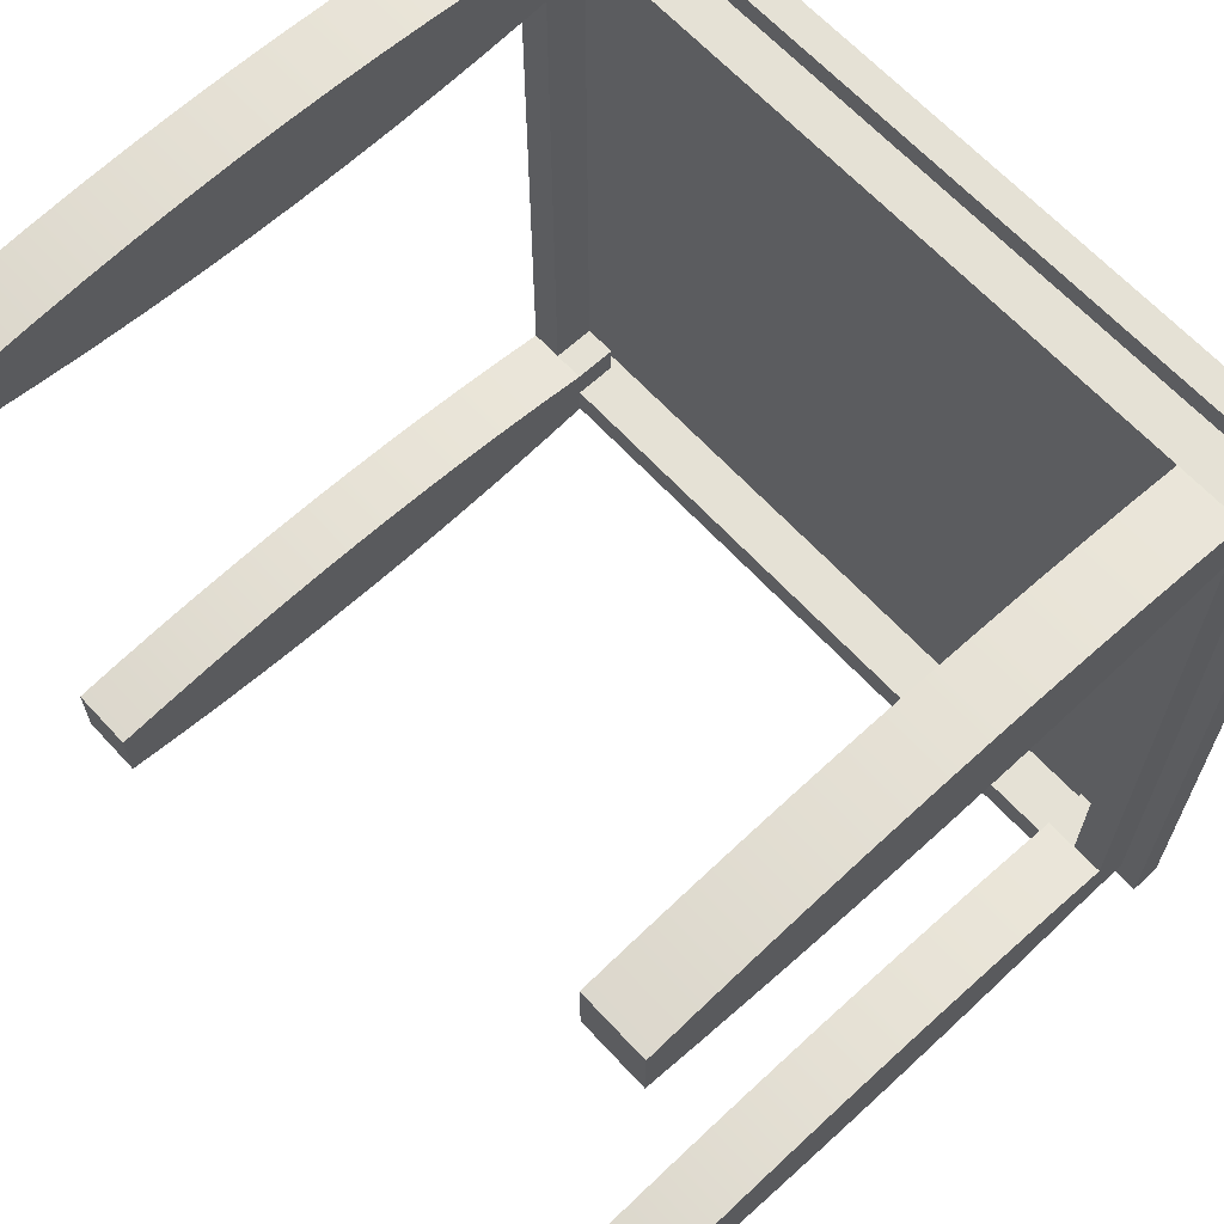
<metadata>
{"format":"obj","ext":"obj","renderer":"f3d","projection":"perspective","resolution":1024,"background":"white","views":[{"elev":64.9,"azim":47.3,"up":"+Z"}]}
</metadata>
<code>
v -0.2441 -0.2229 -0.2975
v -0.2441 -0.2592 -0.244
v -0.2441 -0.2592 -0.2926
v -0.2441 -0.2229 -0.2391
v -0.2927 -0.2592 -0.2926
v -0.2441 -0.1866 -0.3016
v -0.2927 -0.2229 -0.2391
v -0.2927 -0.2592 -0.244
v -0.2927 -0.2229 -0.2975
v -0.2441 -0.1866 -0.235
v -0.2927 -0.1866 -0.235
v -0.2927 -0.1866 -0.3016
v -0.2441 -0.1502 -0.3047
v -0.2441 -0.1502 -0.2319
v -0.2927 -0.1502 -0.2319
v -0.2927 -0.1502 -0.3047
v -0.2441 -0.1136 -0.307
v -0.2441 -0.1136 -0.2296
v -0.2927 -0.1136 -0.2296
v -0.2927 -0.1136 -0.307
v -0.2441 -0.0771 -0.3084
v -0.2441 -0.0771 -0.2283
v -0.2927 -0.0771 -0.2283
v -0.2927 -0.0771 -0.3084
v -0.2441 -0.04053 -0.3088
v -0.2441 -0.04053 -0.2278
v -0.2927 -0.04053 -0.2278
v -0.2927 -0.04053 -0.3088
v -0.2441 -0.003959 -0.3084
v -0.2441 -0.003959 -0.2283
v -0.2927 -0.003959 -0.2283
v -0.2927 -0.003959 -0.3084
v -0.2441 0.03259 -0.307
v -0.2441 0.03259 -0.2296
v -0.2927 0.03259 -0.2296
v -0.2927 0.03259 -0.307
v -0.2441 0.0691 -0.3047
v -0.2441 0.0691 -0.2319
v -0.2927 0.0691 -0.2319
v -0.2927 0.0691 -0.3047
v -0.2441 0.1055 -0.3016
v -0.2441 0.1055 -0.235
v -0.2927 0.1055 -0.235
v -0.2927 0.1055 -0.3016
v -0.2441 0.1419 -0.2975
v -0.2441 0.1419 -0.2391
v -0.2927 0.1419 -0.2391
v -0.2927 0.1419 -0.2975
v -0.2441 0.1781 -0.2926
v -0.2441 0.1781 -0.244
v -0.2684 0.1781 -0.244
v -0.2927 0.1781 -0.244
v -0.2927 0.1781 -0.2926
v -0.2441 0.1781 -0.2683
v -0.2441 0.2105 -0.2926
v -0.2441 0.2105 -0.2683
v -0.2684 0.2105 -0.244
v -0.2927 0.2105 -0.244
v -0.2927 0.2105 -0.2926
v -0.2441 0.2105 -0.244
v 0.2418 0.1781 -0.2926
v 0.2418 0.1781 -0.244
v 0.2418 0.1781 -0.2683
v -0.2927 0.1781 0.2419
v -0.2684 0.1781 0.2419
v -0.2927 0.1419 0.2369
v -0.2927 0.2105 0.2905
v -0.2927 0.2105 0.2419
v 0.2904 0.2105 -0.2926
v 0.2418 0.2105 -0.2926
v 0.2418 0.1419 -0.2975
v 0.2418 0.2105 -0.244
v 0.2904 0.1781 -0.2926
v 0.2418 0.2105 -0.2683
v -0.2441 0.2105 0.2419
v -0.2684 0.2105 0.2419
v -0.2441 0.1419 0.2369
v -0.2927 0.1781 0.2905
v -0.2441 0.1781 0.2419
v 0.2418 0.1419 -0.2391
v 0.2661 0.1781 -0.244
v 0.2904 0.1419 -0.2975
v 0.2904 0.1781 -0.244
v -0.2441 0.1055 0.2329
v -0.2927 0.1419 0.2954
v -0.2441 0.1781 0.2662
v -0.2441 0.1781 0.2905
v 0.2904 0.2105 -0.244
v 0.2418 0.1055 -0.3016
v 0.2661 0.2105 -0.244
v -0.2927 0.1055 0.2329
v -0.2441 0.1419 0.2954
v -0.2441 0.2105 0.2662
v -0.2441 0.2105 0.2905
v 0.2418 0.1055 -0.235
v 0.2904 0.1419 -0.2391
v 0.2904 0.1055 -0.3016
v -0.2441 0.0691 0.2297
v -0.2441 0.1055 0.2994
v -0.2927 0.1055 0.2994
v 0.2904 0.1781 0.2905
v 0.2904 0.2105 0.2419
v 0.2904 0.2105 0.2905
v 0.2904 0.1781 0.2662
v 0.2904 0.1781 0.2419
v 0.2418 0.0691 -0.3047
v 0.2904 0.1055 -0.235
v 0.2418 0.2105 0.2905
v -0.2927 0.0691 0.2297
v 0.2418 0.1781 0.2419
v 0.2418 0.1781 0.2905
v 0.2418 0.1781 0.2662
v 0.2661 0.1781 0.2419
v 0.2418 0.2105 0.2419
v 0.2661 0.2105 0.2419
v 0.2418 0.1419 0.2369
v 0.2418 0.0691 -0.2319
v 0.2904 0.0691 -0.2319
v 0.2904 0.0691 -0.3047
v -0.2441 0.03259 0.2275
v -0.2441 0.0691 0.3026
v -0.2927 0.0691 0.3026
v 0.2418 0.2105 0.2662
v 0.2418 0.1419 0.2954
v 0.2904 0.1419 0.2954
v 0.2904 0.1419 0.2369
v 0.2418 0.03259 -0.307
v -0.2927 0.03259 0.2275
v 0.2418 0.1055 0.2329
v 0.2418 0.03259 -0.2296
v 0.2904 0.03259 -0.2296
v 0.2904 0.03259 -0.307
v -0.2441 -0.003959 0.2261
v -0.2441 0.03259 0.3049
v -0.2927 0.03259 0.3049
v 0.2418 0.1055 0.2994
v 0.2904 0.1055 0.2994
v 0.2904 0.1055 0.2329
v 0.2418 -0.003959 -0.3084
v -0.2927 -0.003959 0.2261
v 0.2418 0.0691 0.2297
v 0.2418 0.0691 0.3026
v 0.2418 -0.003959 -0.2283
v 0.2904 -0.003959 -0.2283
v 0.2904 -0.003959 -0.3084
v -0.2441 -0.04053 0.2257
v -0.2441 -0.003959 0.3062
v -0.2927 -0.003959 0.3062
v 0.2904 0.0691 0.3026
v 0.2904 0.0691 0.2297
v 0.2418 -0.04053 -0.3088
v -0.2927 -0.04053 0.2257
v 0.2418 0.03259 0.2275
v 0.2418 0.03259 0.3049
v 0.2904 0.03259 0.3049
v 0.2418 -0.04053 -0.2278
v 0.2904 -0.04053 -0.2278
v 0.2904 -0.04053 -0.3088
v -0.2441 -0.0771 0.2261
v -0.2441 -0.04053 0.3067
v -0.2927 -0.04053 0.3067
v 0.2904 0.03259 0.2275
v 0.2418 -0.0771 -0.3084
v -0.2927 -0.0771 0.2261
v 0.2418 -0.003959 0.2261
v 0.2418 -0.003959 0.3062
v 0.2904 -0.003959 0.3062
v 0.2418 -0.0771 -0.2283
v 0.2904 -0.0771 -0.2283
v 0.2904 -0.0771 -0.3084
v -0.2441 -0.1136 0.2275
v -0.2441 -0.0771 0.3062
v -0.2927 -0.0771 0.3062
v 0.2904 -0.003959 0.2261
v 0.2418 -0.1136 -0.307
v -0.2927 -0.1136 0.2275
v 0.2418 -0.04053 0.2257
v 0.2418 -0.04053 0.3067
v 0.2904 -0.04053 0.3067
v 0.2418 -0.1136 -0.2296
v 0.2904 -0.1136 -0.2296
v 0.2904 -0.1136 -0.307
v -0.2441 -0.1502 0.2297
v -0.2441 -0.1136 0.3049
v -0.2927 -0.1136 0.3049
v 0.2904 -0.04053 0.2257
v 0.2418 -0.1502 -0.3047
v -0.2927 -0.1502 0.2297
v 0.2418 -0.0771 0.2261
v 0.2418 -0.0771 0.3062
v 0.2904 -0.0771 0.3062
v 0.2418 -0.1502 -0.2319
v 0.2904 -0.1502 -0.2319
v 0.2904 -0.1502 -0.3047
v -0.2441 -0.1866 0.2329
v -0.2441 -0.1502 0.3026
v -0.2927 -0.1502 0.3026
v 0.2904 -0.0771 0.2261
v 0.2418 -0.1866 -0.3016
v -0.2927 -0.1866 0.2329
v 0.2418 -0.1136 0.2275
v 0.2418 -0.1136 0.3049
v 0.2904 -0.1136 0.3049
v 0.2418 -0.1866 -0.235
v 0.2904 -0.1866 -0.235
v 0.2904 -0.1866 -0.3016
v -0.2441 -0.2229 0.2369
v -0.2441 -0.1866 0.2994
v -0.2927 -0.1866 0.2994
v 0.2904 -0.1136 0.2275
v 0.2418 -0.2229 -0.2975
v -0.2927 -0.2229 0.2369
v 0.2418 -0.1502 0.2297
v 0.2418 -0.1502 0.3026
v 0.2904 -0.1502 0.3026
v 0.2418 -0.2229 -0.2391
v 0.2904 -0.2229 -0.2391
v 0.2904 -0.2229 -0.2975
v -0.2441 -0.2592 0.2419
v -0.2441 -0.2229 0.2954
v -0.2927 -0.2229 0.2954
v 0.2904 -0.1502 0.2297
v 0.2418 -0.2592 -0.2926
v -0.2927 -0.2592 0.2419
v 0.2418 -0.1866 0.2329
v 0.2418 -0.1866 0.2994
v 0.2904 -0.1866 0.2994
v 0.2418 -0.2592 -0.244
v 0.2904 -0.2592 -0.244
v 0.2904 -0.2592 -0.2926
v -0.2441 -0.2592 0.2905
v -0.2927 -0.2592 0.2905
v 0.2904 -0.1866 0.2329
v 0.2418 -0.2229 0.2369
v 0.2418 -0.2229 0.2954
v 0.2904 -0.2229 0.2954
v 0.2904 -0.2229 0.2369
v 0.2418 -0.2592 0.2419
v 0.2904 -0.2592 0.2905
v 0.2904 -0.2592 0.2419
v 0.2418 -0.2592 0.2905
v 0.3066 0.2105 -0.3088
v -0.3089 0.2105 -0.3088
v -0.3089 0.2332 -0.3088
v -0.3089 0.2105 0.3067
v 0.3066 0.2332 -0.3088
v 0.3066 0.2332 0.3067
v -0.3089 0.2332 0.3067
v 0.3066 0.2105 0.3067
g mesh1_mesh1-geometry
f 1 2 3
f 2 1 4
f 2 5 3
f 5 1 3
f 4 1 6
f 7 2 4
f 5 2 8
f 1 5 9
f 9 6 1
f 4 6 10
f 2 7 8
f 4 11 7
f 7 5 8
f 5 7 9
f 6 9 12
f 10 6 13
f 11 4 10
f 9 7 11
f 9 11 12
f 12 13 6
f 10 13 14
f 10 15 11
f 12 11 15
f 13 12 16
f 14 13 17
f 15 10 14
f 12 15 16
f 16 17 13
f 14 17 18
f 14 19 15
f 16 15 19
f 17 16 20
f 18 17 21
f 19 14 18
f 16 19 20
f 20 21 17
f 18 21 22
f 18 23 19
f 20 19 23
f 21 20 24
f 22 21 25
f 23 18 22
f 20 23 24
f 24 25 21
f 22 25 26
f 22 27 23
f 24 23 27
f 25 24 28
f 26 25 29
f 27 22 26
f 24 27 28
f 28 29 25
f 26 29 30
f 26 31 27
f 28 27 31
f 29 28 32
f 30 29 33
f 31 26 30
f 28 31 32
f 32 33 29
f 30 33 34
f 30 35 31
f 32 31 35
f 33 32 36
f 34 33 37
f 35 30 34
f 32 35 36
f 36 37 33
f 34 37 38
f 34 39 35
f 36 35 39
f 37 36 40
f 38 37 41
f 39 34 38
f 36 39 40
f 40 41 37
f 38 41 42
f 38 43 39
f 40 39 43
f 41 40 44
f 42 41 45
f 43 38 42
f 40 43 44
f 44 45 41
f 42 45 46
f 42 47 43
f 44 43 47
f 45 44 48
f 46 45 49
f 47 42 46
f 44 47 48
f 48 49 45
f 46 49 50
f 46 51 47
f 48 47 52
f 49 48 53
f 50 49 54
f 51 46 50
f 47 51 52
f 48 52 53
f 53 55 49
f 56 50 54
f 50 57 51
f 58 53 52
f 55 53 59
f 50 56 60
f 57 50 60
f 53 58 59
f 61 62 63
f 64 65 66
f 64 67 68
f 69 61 70
f 71 62 61
f 72 63 62
f 73 71 61
f 61 69 73
f 63 72 74
f 75 65 76
f 66 65 77
f 66 78 64
f 79 77 65
f 65 75 79
f 67 64 78
f 71 80 62
f 81 72 62
f 71 73 82
f 69 83 73
f 77 84 66
f 66 85 78
f 86 87 79
f 75 86 79
f 79 87 77
f 87 67 78
f 83 69 88
f 89 80 71
f 80 81 62
f 72 81 90
f 83 82 73
f 82 89 71
f 91 66 84
f 77 92 84
f 91 85 66
f 78 85 87
f 86 75 93
f 87 92 77
f 67 87 94
f 89 95 80
f 96 81 80
f 81 96 83
f 96 82 83
f 89 82 97
f 84 98 91
f 92 99 84
f 91 100 85
f 92 87 85
f 101 102 103
f 102 104 105
f 106 95 89
f 107 80 95
f 80 107 96
f 96 97 82
f 97 106 89
f 108 101 103
f 109 91 98
f 84 99 98
f 99 92 100
f 109 100 91
f 85 100 92
f 110 111 112
f 101 108 111
f 104 102 101
f 113 114 115
f 101 105 104
f 105 116 113
f 106 117 95
f 95 118 107
f 107 97 96
f 106 97 119
f 98 120 109
f 99 121 98
f 100 122 99
f 109 122 100
f 123 110 112
f 110 124 111
f 111 125 101
f 110 123 114
f 114 113 110
f 125 105 101
f 116 105 126
f 113 116 110
f 127 117 106
f 118 95 117
f 118 119 107
f 107 119 97
f 119 127 106
f 128 109 120
f 98 121 120
f 121 99 122
f 128 122 109
f 116 124 110
f 125 111 124
f 125 126 105
f 126 129 116
f 127 130 117
f 117 131 118
f 118 132 119
f 127 119 132
f 120 133 128
f 121 134 120
f 122 135 121
f 128 135 122
f 116 136 124
f 124 137 125
f 137 126 125
f 129 126 138
f 129 136 116
f 139 130 127
f 131 117 130
f 131 132 118
f 132 139 127
f 140 128 133
f 120 134 133
f 134 121 135
f 140 135 128
f 137 124 136
f 137 138 126
f 138 141 129
f 129 142 136
f 139 143 130
f 130 144 131
f 131 145 132
f 139 132 145
f 133 146 140
f 134 147 133
f 135 148 134
f 140 148 135
f 136 149 137
f 149 138 137
f 141 138 150
f 141 142 129
f 149 136 142
f 151 143 139
f 144 130 143
f 144 145 131
f 145 151 139
f 152 140 146
f 133 147 146
f 147 134 148
f 152 148 140
f 149 150 138
f 150 153 141
f 141 154 142
f 142 155 149
f 151 156 143
f 143 157 144
f 144 158 145
f 151 145 158
f 146 159 152
f 147 160 146
f 148 161 147
f 152 161 148
f 155 150 149
f 153 150 162
f 153 154 141
f 155 142 154
f 163 156 151
f 157 143 156
f 157 158 144
f 158 163 151
f 164 152 159
f 146 160 159
f 160 147 161
f 164 161 152
f 155 162 150
f 162 165 153
f 153 166 154
f 154 167 155
f 163 168 156
f 156 169 157
f 157 170 158
f 163 158 170
f 159 171 164
f 160 172 159
f 161 173 160
f 164 173 161
f 167 162 155
f 165 162 174
f 165 166 153
f 167 154 166
f 175 168 163
f 169 156 168
f 169 170 157
f 170 175 163
f 176 164 171
f 159 172 171
f 172 160 173
f 176 173 164
f 167 174 162
f 174 177 165
f 165 178 166
f 166 179 167
f 175 180 168
f 168 181 169
f 169 182 170
f 175 170 182
f 171 183 176
f 172 184 171
f 173 185 172
f 176 185 173
f 179 174 167
f 177 174 186
f 177 178 165
f 179 166 178
f 187 180 175
f 181 168 180
f 181 182 169
f 182 187 175
f 188 176 183
f 171 184 183
f 184 172 185
f 188 185 176
f 179 186 174
f 186 189 177
f 177 190 178
f 178 191 179
f 187 192 180
f 180 193 181
f 181 194 182
f 187 182 194
f 183 195 188
f 184 196 183
f 185 197 184
f 188 197 185
f 191 186 179
f 189 186 198
f 189 190 177
f 191 178 190
f 199 192 187
f 193 180 192
f 193 194 181
f 194 199 187
f 200 188 195
f 183 196 195
f 196 184 197
f 200 197 188
f 191 198 186
f 198 201 189
f 189 202 190
f 190 203 191
f 199 204 192
f 192 205 193
f 193 206 194
f 199 194 206
f 195 207 200
f 196 208 195
f 197 209 196
f 200 209 197
f 203 198 191
f 201 198 210
f 201 202 189
f 203 190 202
f 211 204 199
f 205 192 204
f 205 206 193
f 206 211 199
f 212 200 207
f 195 208 207
f 208 196 209
f 212 209 200
f 203 210 198
f 210 213 201
f 201 214 202
f 202 215 203
f 211 216 204
f 204 217 205
f 205 218 206
f 211 206 218
f 207 219 212
f 208 220 207
f 209 221 208
f 212 221 209
f 215 210 203
f 213 210 222
f 213 214 201
f 215 202 214
f 223 216 211
f 217 204 216
f 217 218 205
f 218 223 211
f 224 212 219
f 207 220 219
f 220 208 221
f 224 221 212
f 215 222 210
f 222 225 213
f 213 226 214
f 214 227 215
f 216 223 228
f 216 229 217
f 229 218 217
f 223 218 230
f 231 224 219
f 231 219 220
f 221 232 220
f 221 224 232
f 227 222 215
f 225 222 233
f 225 226 213
f 227 214 226
f 223 229 228
f 229 216 228
f 218 229 230
f 229 223 230
f 224 231 232
f 231 220 232
f 227 233 222
f 233 234 225
f 225 235 226
f 226 236 227
f 236 233 227
f 234 233 237
f 234 235 225
f 236 226 235
f 236 237 233
f 237 238 234
f 238 235 234
f 235 239 236
f 239 237 236
f 238 237 240
f 235 238 241
f 239 235 241
f 237 239 240
f 239 238 240
f 238 239 241
g mesh1_mesh1-geometry
f 3 2 1
f 4 1 2
f 3 5 2
f 3 1 5
f 6 1 4
f 4 2 7
f 8 2 5
f 9 5 1
f 1 6 9
f 10 6 4
f 8 7 2
f 7 11 4
f 8 5 7
f 9 7 5
f 12 9 6
f 13 6 10
f 10 4 11
f 11 7 9
f 12 11 9
f 6 13 12
f 14 13 10
f 11 15 10
f 15 11 12
f 16 12 13
f 17 13 14
f 14 10 15
f 16 15 12
f 13 17 16
f 18 17 14
f 15 19 14
f 19 15 16
f 20 16 17
f 21 17 18
f 18 14 19
f 20 19 16
f 17 21 20
f 22 21 18
f 19 23 18
f 23 19 20
f 24 20 21
f 25 21 22
f 22 18 23
f 24 23 20
f 21 25 24
f 26 25 22
f 23 27 22
f 27 23 24
f 28 24 25
f 29 25 26
f 26 22 27
f 28 27 24
f 25 29 28
f 30 29 26
f 27 31 26
f 31 27 28
f 32 28 29
f 33 29 30
f 30 26 31
f 32 31 28
f 29 33 32
f 34 33 30
f 31 35 30
f 35 31 32
f 36 32 33
f 37 33 34
f 34 30 35
f 36 35 32
f 33 37 36
f 38 37 34
f 35 39 34
f 39 35 36
f 40 36 37
f 41 37 38
f 38 34 39
f 40 39 36
f 37 41 40
f 42 41 38
f 39 43 38
f 43 39 40
f 44 40 41
f 45 41 42
f 42 38 43
f 44 43 40
f 41 45 44
f 46 45 42
f 43 47 42
f 47 43 44
f 48 44 45
f 49 45 46
f 46 42 47
f 48 47 44
f 45 49 48
f 50 49 46
f 47 51 46
f 52 47 48
f 53 48 49
f 54 49 50
f 50 46 51
f 52 51 47
f 53 52 48
f 53 54 49
f 49 54 53
f 49 55 53
f 63 49 54
f 55 54 49
f 49 54 55
f 54 51 50
f 50 51 54
f 54 50 56
f 51 57 50
f 51 54 52
f 52 54 51
f 51 58 52
f 52 58 51
f 64 51 52
f 52 54 53
f 53 54 52
f 52 53 58
f 59 53 55
f 55 49 70
f 49 63 61
f 54 56 63
f 54 55 56
f 56 55 54
f 60 56 50
f 60 50 57
f 58 51 57
f 57 51 58
f 51 65 57
f 58 68 52
f 51 64 65
f 64 52 68
f 59 58 53
f 55 56 59
f 55 242 59
f 61 70 49
f 55 70 56
f 70 242 55
f 63 62 61
f 63 73 61
f 61 73 63
f 74 61 63
f 63 61 74
f 74 63 56
f 56 60 59
f 60 57 59
f 58 59 57
f 58 57 68
f 76 57 65
f 243 68 58
f 64 76 65
f 65 76 64
f 66 65 64
f 79 64 65
f 65 64 79
f 76 64 68
f 68 64 76
f 68 67 64
f 243 58 59
f 243 59 242
f 61 74 70
f 70 74 61
f 70 61 69
f 74 56 70
f 69 242 70
f 61 62 71
f 62 73 63
f 63 73 62
f 62 63 72
f 61 71 73
f 73 69 61
f 74 72 63
f 76 68 57
f 76 65 75
f 243 67 68
f 77 65 66
f 64 78 66
f 86 64 79
f 79 64 86
f 65 77 79
f 79 75 65
f 76 75 68
f 78 64 67
f 68 93 67
f 242 244 243
f 70 69 74
f 88 242 69
f 62 80 71
f 81 73 62
f 62 73 81
f 62 72 81
f 82 73 71
f 73 83 69
f 74 69 72
f 245 67 243
f 66 84 77
f 78 85 66
f 64 87 78
f 78 87 64
f 87 64 86
f 86 64 87
f 79 87 86
f 79 86 75
f 77 87 79
f 75 93 68
f 78 67 87
f 94 67 93
f 244 242 246
f 244 245 243
f 102 242 88
f 88 90 69
f 88 69 83
f 71 80 89
f 62 81 80
f 73 81 83
f 83 81 73
f 90 81 72
f 73 82 83
f 71 89 82
f 72 69 90
f 67 245 103
f 84 66 91
f 84 92 77
f 66 85 91
f 87 85 78
f 93 87 86
f 86 87 93
f 87 111 86
f 93 75 86
f 77 92 87
f 94 87 67
f 67 108 94
f 93 123 94
f 87 93 94
f 94 93 87
f 242 247 246
f 245 244 248
f 103 242 102
f 102 115 88
f 102 88 105
f 90 88 115
f 90 83 88
f 88 83 90
f 83 105 88
f 80 95 89
f 80 81 96
f 83 96 81
f 113 83 81
f 83 90 81
f 81 90 83
f 90 115 81
f 83 82 96
f 97 82 89
f 249 103 245
f 67 103 108
f 91 98 84
f 84 99 92
f 85 100 91
f 85 87 92
f 93 86 123
f 112 86 111
f 87 94 111
f 108 94 123
f 108 111 94
f 247 242 249
f 247 245 248
f 103 249 242
f 103 108 102
f 103 102 101
f 115 102 114
f 105 115 102
f 102 115 105
f 105 104 102
f 83 113 105
f 89 95 106
f 95 80 107
f 96 107 80
f 113 81 115
f 82 97 96
f 89 106 97
f 245 247 249
f 103 101 108
f 98 91 109
f 98 99 84
f 100 92 99
f 91 100 109
f 92 100 85
f 112 123 86
f 108 112 111
f 111 112 108
f 112 111 110
f 112 101 111
f 111 101 112
f 112 108 123
f 123 108 112
f 123 102 108
f 111 108 101
f 101 102 104
f 114 102 123
f 115 114 113
f 115 105 113
f 113 105 115
f 104 105 101
f 105 112 104
f 104 112 105
f 113 116 105
f 110 105 113
f 113 105 110
f 95 117 106
f 107 118 95
f 96 97 107
f 119 97 106
f 109 120 98
f 98 121 99
f 99 122 100
f 100 122 109
f 112 110 123
f 111 124 110
f 112 105 110
f 110 105 112
f 101 112 104
f 104 112 101
f 101 125 111
f 114 123 110
f 110 113 114
f 101 105 125
f 126 105 116
f 110 116 113
f 106 117 127
f 117 95 118
f 107 119 118
f 97 119 107
f 106 127 119
f 120 109 128
f 120 121 98
f 122 99 121
f 109 122 128
f 110 124 116
f 124 111 125
f 105 126 125
f 116 129 126
f 117 130 127
f 118 131 117
f 119 132 118
f 132 119 127
f 128 133 120
f 120 134 121
f 121 135 122
f 122 135 128
f 124 136 116
f 125 137 124
f 125 126 137
f 138 126 129
f 116 136 129
f 127 130 139
f 130 117 131
f 118 132 131
f 127 139 132
f 133 128 140
f 133 134 120
f 135 121 134
f 128 135 140
f 136 124 137
f 126 138 137
f 129 141 138
f 136 142 129
f 130 143 139
f 131 144 130
f 132 145 131
f 145 132 139
f 140 146 133
f 133 147 134
f 134 148 135
f 135 148 140
f 137 149 136
f 137 138 149
f 150 138 141
f 129 142 141
f 142 136 149
f 139 143 151
f 143 130 144
f 131 145 144
f 139 151 145
f 146 140 152
f 146 147 133
f 148 134 147
f 140 148 152
f 138 150 149
f 141 153 150
f 142 154 141
f 149 155 142
f 143 156 151
f 144 157 143
f 145 158 144
f 158 145 151
f 152 159 146
f 146 160 147
f 147 161 148
f 148 161 152
f 149 150 155
f 162 150 153
f 141 154 153
f 154 142 155
f 151 156 163
f 156 143 157
f 144 158 157
f 151 163 158
f 159 152 164
f 159 160 146
f 161 147 160
f 152 161 164
f 150 162 155
f 153 165 162
f 154 166 153
f 155 167 154
f 156 168 163
f 157 169 156
f 158 170 157
f 170 158 163
f 164 171 159
f 159 172 160
f 160 173 161
f 161 173 164
f 155 162 167
f 174 162 165
f 153 166 165
f 166 154 167
f 163 168 175
f 168 156 169
f 157 170 169
f 163 175 170
f 171 164 176
f 171 172 159
f 173 160 172
f 164 173 176
f 162 174 167
f 165 177 174
f 166 178 165
f 167 179 166
f 168 180 175
f 169 181 168
f 170 182 169
f 182 170 175
f 176 183 171
f 171 184 172
f 172 185 173
f 173 185 176
f 167 174 179
f 186 174 177
f 165 178 177
f 178 166 179
f 175 180 187
f 180 168 181
f 169 182 181
f 175 187 182
f 183 176 188
f 183 184 171
f 185 172 184
f 176 185 188
f 174 186 179
f 177 189 186
f 178 190 177
f 179 191 178
f 180 192 187
f 181 193 180
f 182 194 181
f 194 182 187
f 188 195 183
f 183 196 184
f 184 197 185
f 185 197 188
f 179 186 191
f 198 186 189
f 177 190 189
f 190 178 191
f 187 192 199
f 192 180 193
f 181 194 193
f 187 199 194
f 195 188 200
f 195 196 183
f 197 184 196
f 188 197 200
f 186 198 191
f 189 201 198
f 190 202 189
f 191 203 190
f 192 204 199
f 193 205 192
f 194 206 193
f 206 194 199
f 200 207 195
f 195 208 196
f 196 209 197
f 197 209 200
f 191 198 203
f 210 198 201
f 189 202 201
f 202 190 203
f 199 204 211
f 204 192 205
f 193 206 205
f 199 211 206
f 207 200 212
f 207 208 195
f 209 196 208
f 200 209 212
f 198 210 203
f 201 213 210
f 202 214 201
f 203 215 202
f 204 216 211
f 205 217 204
f 206 218 205
f 218 206 211
f 212 219 207
f 207 220 208
f 208 221 209
f 209 221 212
f 203 210 215
f 222 210 213
f 201 214 213
f 214 202 215
f 211 216 223
f 216 204 217
f 205 218 217
f 211 223 218
f 219 212 224
f 219 220 207
f 221 208 220
f 212 221 224
f 210 222 215
f 213 225 222
f 214 226 213
f 215 227 214
f 228 223 216
f 217 229 216
f 217 218 229
f 230 218 223
f 219 224 231
f 220 219 231
f 220 232 221
f 232 224 221
f 215 222 227
f 233 222 225
f 213 226 225
f 226 214 227
f 228 229 223
f 228 216 229
f 230 229 218
f 230 223 229
f 232 231 224
f 232 220 231
f 222 233 227
f 225 234 233
f 226 235 225
f 227 236 226
f 227 233 236
f 237 233 234
f 225 235 234
f 235 226 236
f 233 237 236
f 234 238 237
f 234 235 238
f 236 239 235
f 236 237 239
f 240 237 238
f 241 238 235
f 241 235 239
f 240 239 237
f 240 238 239
f 241 239 238
g mesh1_mesh1-geometry
f 54 49 63
f 52 51 64
f 70 49 55
f 61 63 49
f 63 56 54
f 57 65 51
f 52 68 58
f 65 64 51
f 68 52 64
f 59 242 55
f 49 70 61
f 56 70 55
f 55 242 70
f 56 63 74
f 68 57 58
f 65 57 76
f 58 68 243
f 59 58 243
f 242 59 243
f 70 56 74
f 70 242 69
f 57 68 76
f 68 67 243
f 243 244 242
f 69 242 88
f 243 67 245
f 246 242 244
f 243 245 244
f 88 242 102
f 103 245 67
f 86 111 87
f 94 108 67
f 94 123 93
f 246 247 242
f 247 244 246
f 246 244 247
f 248 244 245
f 102 242 103
f 88 115 102
f 105 88 102
f 115 88 90
f 88 105 83
f 81 83 113
f 81 115 90
f 245 103 249
f 108 103 67
f 123 86 93
f 111 86 112
f 111 94 87
f 123 94 108
f 94 111 108
f 249 242 247
f 244 247 248
f 248 247 244
f 248 245 247
f 242 249 103
f 105 113 83
f 115 81 113
f 249 247 245
f 86 123 112
g mesh1_mesh1-geometry
f 59 56 55
f 59 60 56
f 59 57 60
f 57 59 58
f 68 75 76
f 67 93 68
f 74 69 70
f 72 69 74
f 68 93 75
f 93 67 94
f 69 90 88
f 90 69 72
f 102 108 103
f 114 102 115
f 108 102 123
f 123 102 114
g mesh2_mesh2-geometry
l 112 104

</code>
